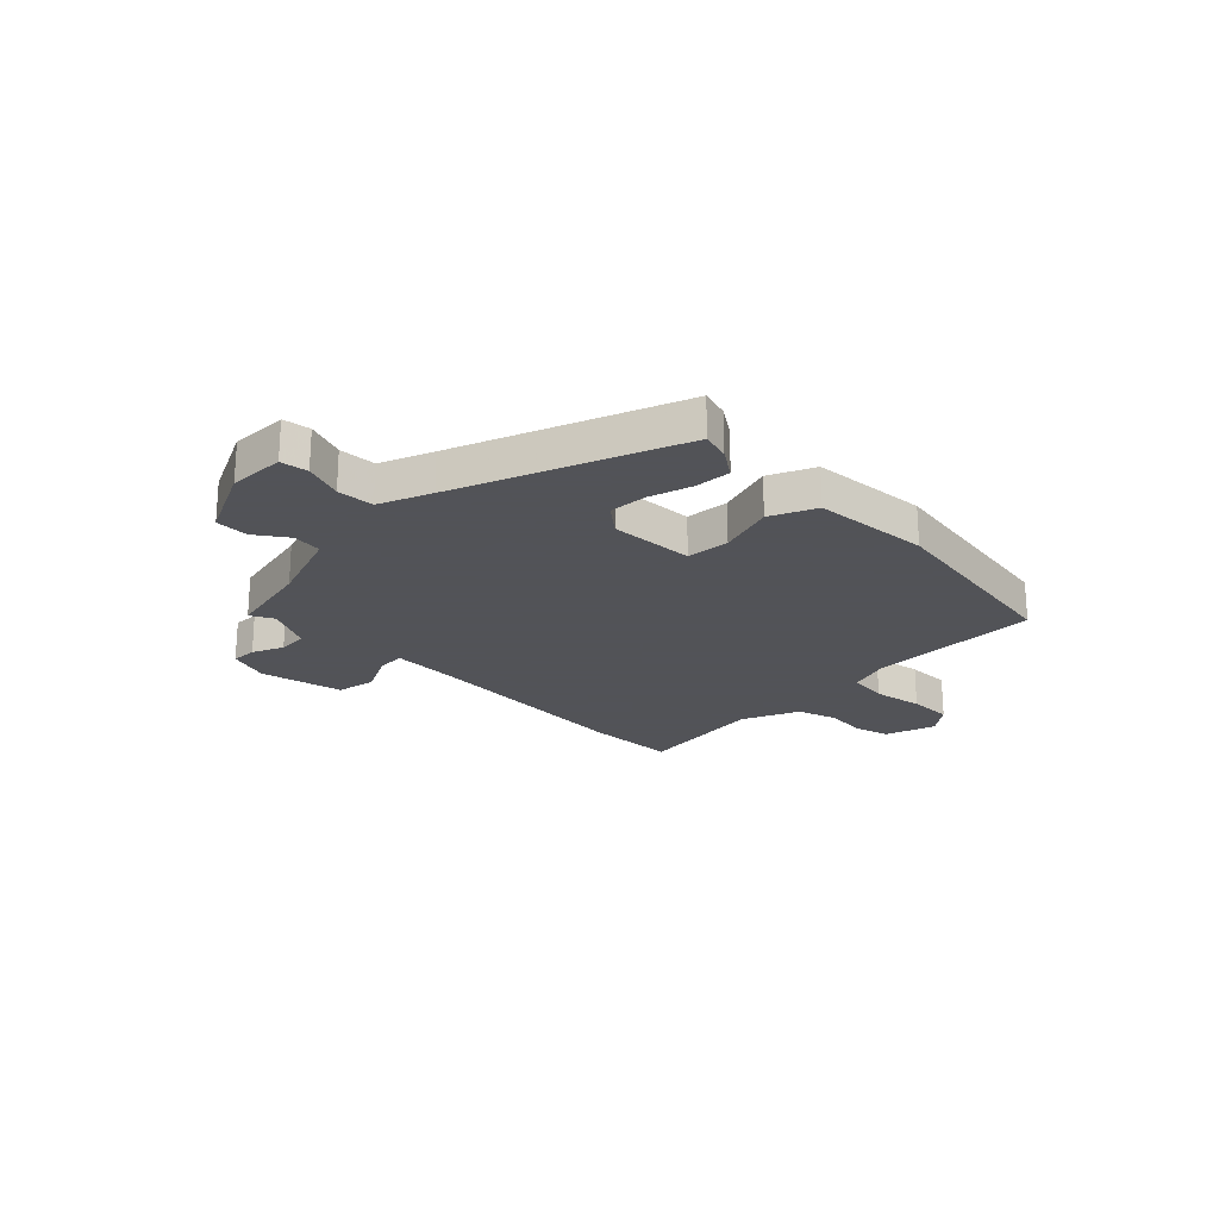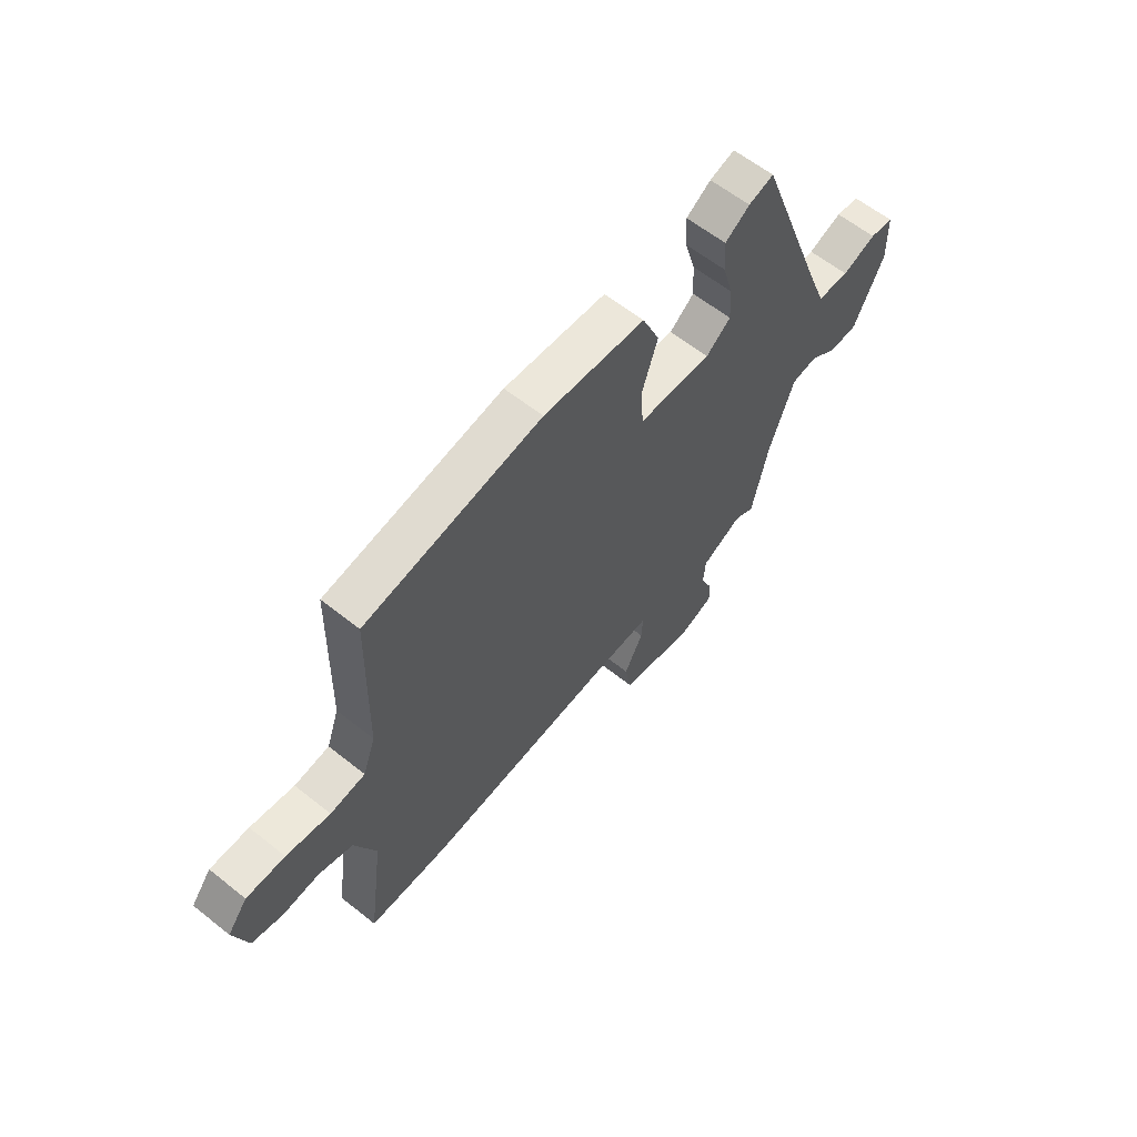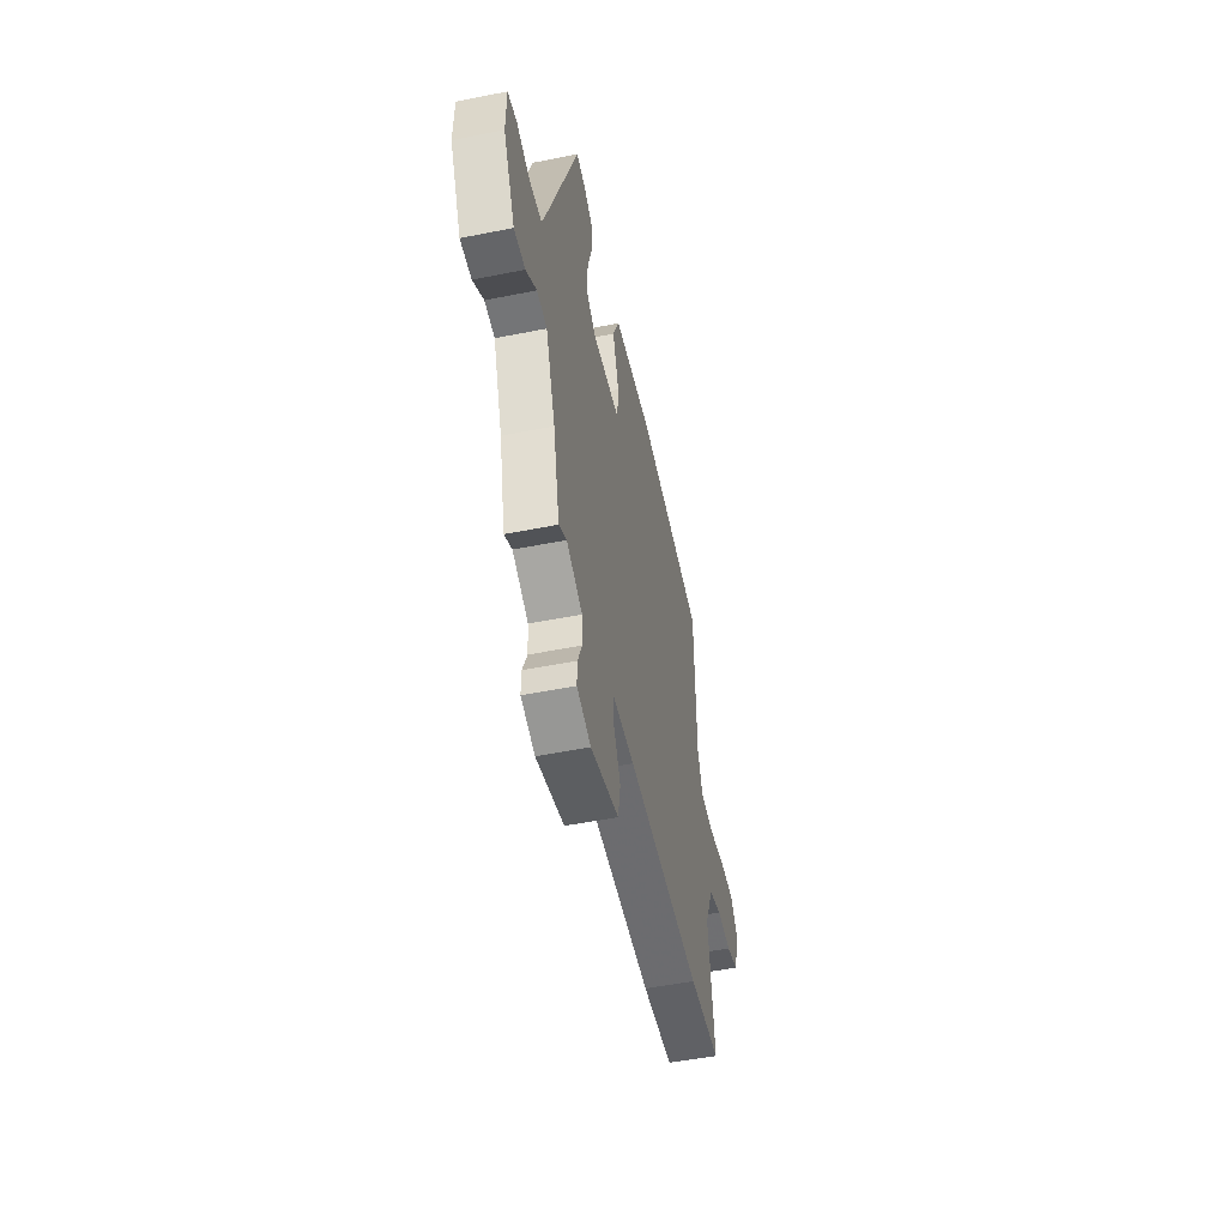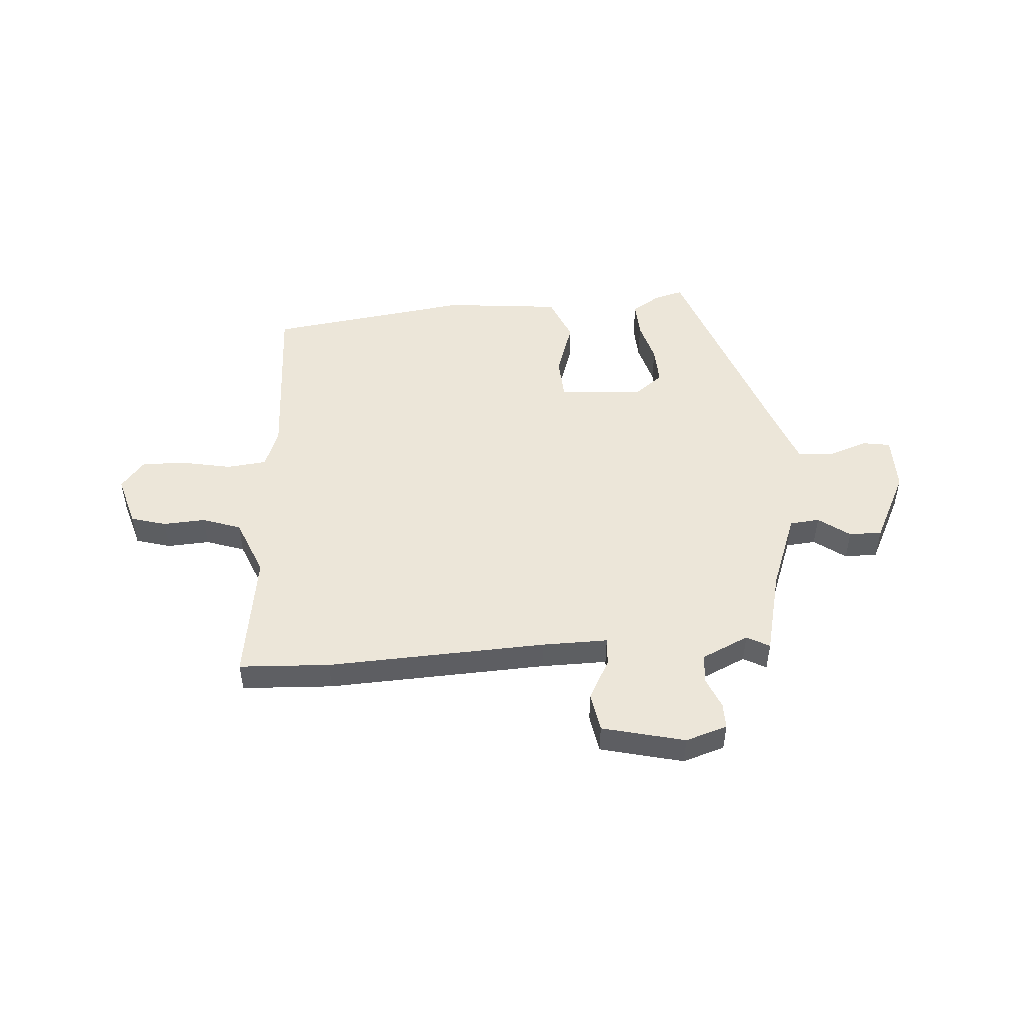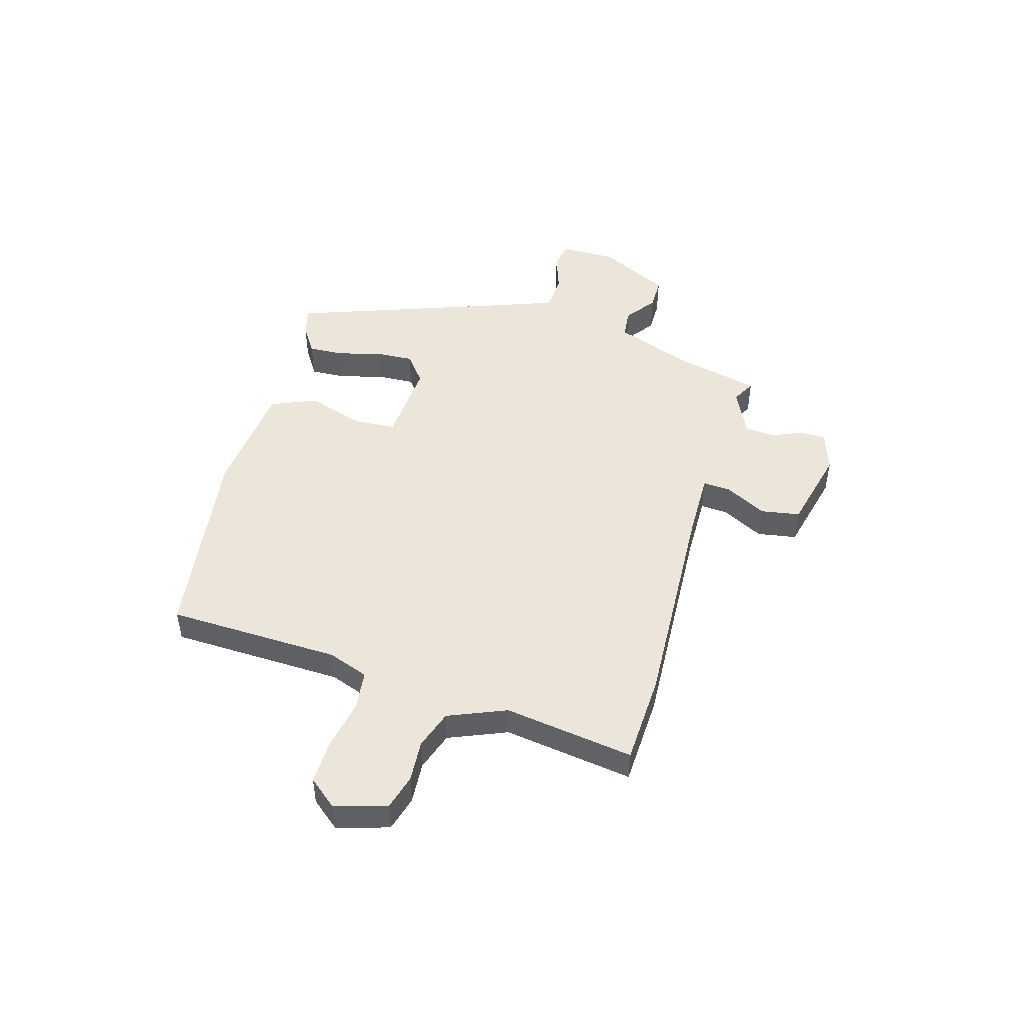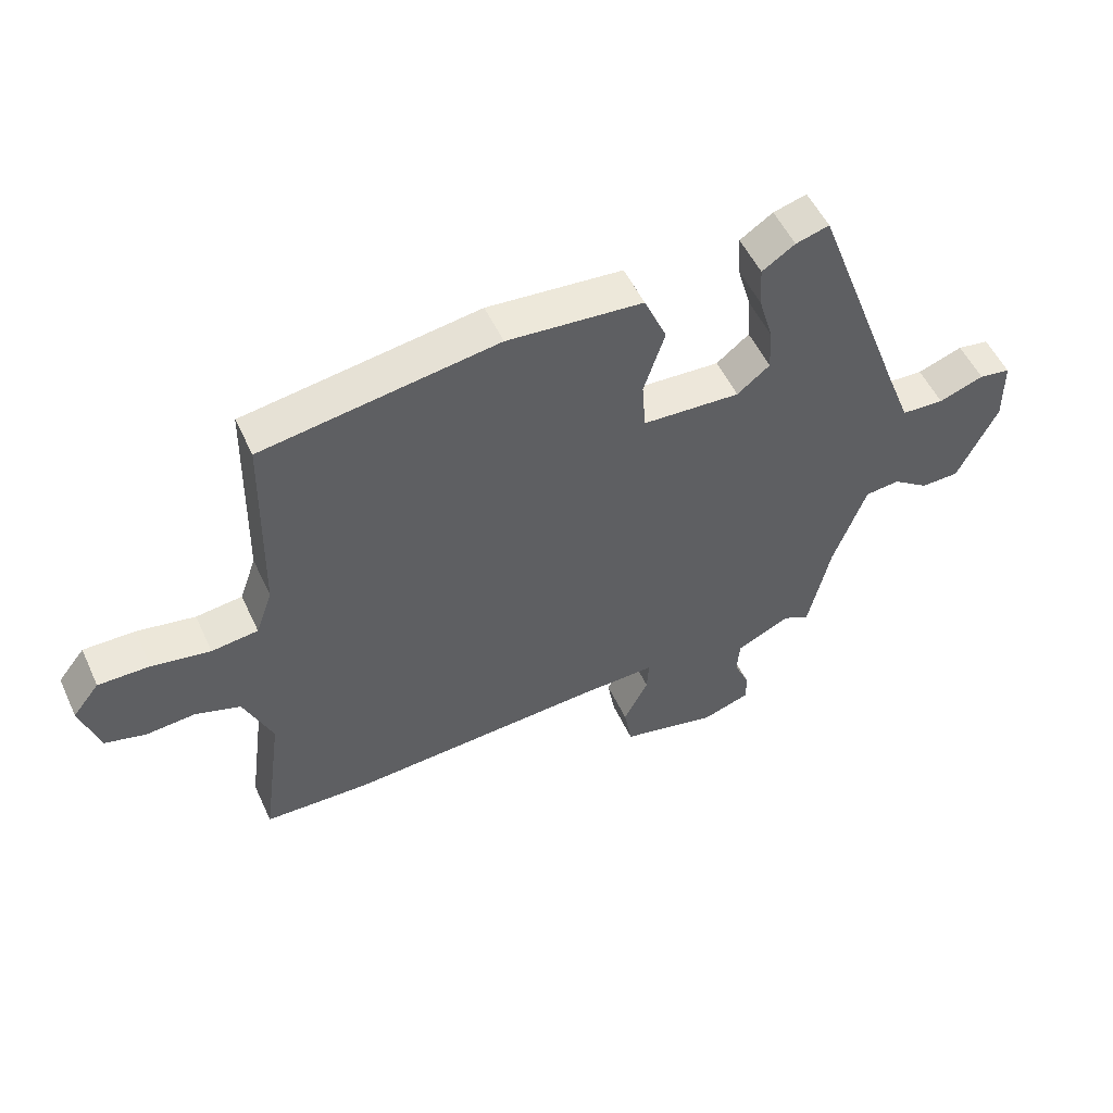
<metadata>
{"format":"obj","ext":"obj","renderer":"f3d","projection":"perspective","resolution":1024,"background":"white","views":[{"elev":-22.5,"azim":-45.5,"up":"+Y"},{"elev":60.8,"azim":129.1,"up":"+Z"},{"elev":-50.6,"azim":-77.6,"up":"+Z"},{"elev":49.1,"azim":176.6,"up":"+Y"},{"elev":47.7,"azim":106.7,"up":"+Y"},{"elev":53.0,"azim":155.4,"up":"+Z"}]}
</metadata>
<code>
v 0.514 0.07 0.431
v 0.521 0.07 0.107
v 0.548 0.07 0.031
v 0.623 0.07 0.022
v 0.717 0.07 0.039
v 0.8 0.07 0.04
v 0.843 0.07 -0.014
v 0.813 0.07 -0.11
v 0.747 0.07 -0.128
v 0.668 0.07 -0.122
v 0.595 0.07 -0.146
v 0.549 0.07 -0.254
v 0.582 0.07 -0.497
v 0.411 0.07 -0.503
v 0 0.07 -0.479
v -0.124 0.07 -0.476
v -0.121 0.07 -0.528
v -0.081 0.07 -0.606
v -0.094 0.07 -0.679
v -0.25 0.07 -0.715
v -0.328 0.07 -0.689
v -0.327 0.07 -0.641
v -0.302 0.07 -0.583
v -0.306 0.07 -0.527
v -0.394 0.07 -0.485
v -0.437 0.07 -0.508
v -0.473 0.07 -0.348
v -0.526 0.07 -0.202
v -0.582 0.07 -0.196
v -0.641 0.07 -0.238
v -0.703 0.07 -0.237
v -0.768 0.07 -0.103
v -0.766 0.07 0.002
v -0.715 0.07 0.01
v -0.642 0.07 -0.016
v -0.573 0.07 -0.012
v -0.535 0.07 0.086
v -0.381 0.07 0.5
v -0.327 0.07 0.485
v -0.274 0.07 0.45
v -0.278 0.07 0.382
v -0.301 0.07 0.303
v -0.305 0.07 0.231
v -0.252 0.07 0.189
v -0.094 0.07 0.198
v -0.088 0.07 0.279
v -0.122 0.07 0.384
v -0.085 0.07 0.469
v 0.134 0.07 0.488
v 0.514 0 0.431
v 0.521 0 0.107
v 0.548 0 0.031
v 0.623 0 0.022
v 0.717 0 0.039
v 0.8 0 0.04
v 0.843 0 -0.014
v 0.813 0 -0.11
v 0.747 0 -0.128
v 0.668 0 -0.122
v 0.595 0 -0.146
v 0.549 0 -0.254
v 0.582 0 -0.497
v 0.411 0 -0.503
v 0 0 -0.479
v -0.124 0 -0.476
v -0.121 0 -0.528
v -0.081 0 -0.606
v -0.094 0 -0.679
v -0.25 0 -0.715
v -0.328 0 -0.689
v -0.327 0 -0.641
v -0.302 0 -0.583
v -0.306 0 -0.527
v -0.394 0 -0.485
v -0.437 0 -0.508
v -0.473 0 -0.348
v -0.526 0 -0.202
v -0.582 0 -0.196
v -0.641 0 -0.238
v -0.703 0 -0.237
v -0.768 0 -0.103
v -0.766 0 0.002
v -0.715 0 0.01
v -0.642 0 -0.016
v -0.573 0 -0.012
v -0.535 0 0.086
v -0.381 0 0.5
v -0.327 0 0.485
v -0.274 0 0.45
v -0.278 0 0.382
v -0.301 0 0.303
v -0.305 0 0.231
v -0.252 0 0.189
v -0.094 0 0.198
v -0.088 0 0.279
v -0.122 0 0.384
v -0.085 0 0.469
v 0.134 0 0.488
f 46 47 48 49
f 45 46 49 1
f 39 40 41 42
f 37 38 39 42
f 36 37 42 43
f 32 33 34 35
f 32 35 36
f 29 30 31 32
f 28 29 32 36
f 27 28 36 43
f 25 26 27 43
f 20 21 22 23
f 20 23 24
f 17 18 19 20
f 16 17 20 24
f 12 13 14 15
f 11 12 15 16
f 7 8 9 10
f 7 10 11
f 4 5 6 7
f 3 4 7 11
f 2 3 11 16
f 45 1 2 16
f 24 25 43 44
f 16 24 44 45
f 98 97 96 95
f 50 98 95 94
f 91 90 89 88
f 91 88 87 86
f 92 91 86 85
f 84 83 82 81
f 85 84 81
f 81 80 79 78
f 85 81 78 77
f 92 85 77 76
f 92 76 75 74
f 72 71 70 69
f 73 72 69
f 69 68 67 66
f 73 69 66 65
f 64 63 62 61
f 65 64 61 60
f 59 58 57 56
f 60 59 56
f 56 55 54 53
f 60 56 53 52
f 65 60 52 51
f 65 51 50 94
f 93 92 74 73
f 94 93 73 65
f 1 50 51 2
f 2 51 52 3
f 3 52 53 4
f 4 53 54 5
f 5 54 55 6
f 6 55 56 7
f 7 56 57 8
f 8 57 58 9
f 9 58 59 10
f 10 59 60 11
f 11 60 61 12
f 12 61 62 13
f 13 62 63 14
f 14 63 64 15
f 15 64 65 16
f 16 65 66 17
f 17 66 67 18
f 18 67 68 19
f 19 68 69 20
f 20 69 70 21
f 21 70 71 22
f 22 71 72 23
f 23 72 73 24
f 24 73 74 25
f 25 74 75 26
f 26 75 76 27
f 27 76 77 28
f 28 77 78 29
f 29 78 79 30
f 30 79 80 31
f 31 80 81 32
f 32 81 82 33
f 33 82 83 34
f 34 83 84 35
f 35 84 85 36
f 36 85 86 37
f 37 86 87 38
f 38 87 88 39
f 39 88 89 40
f 40 89 90 41
f 41 90 91 42
f 42 91 92 43
f 43 92 93 44
f 44 93 94 45
f 45 94 95 46
f 46 95 96 47
f 47 96 97 48
f 48 97 98 49
f 49 98 50 1

</code>
